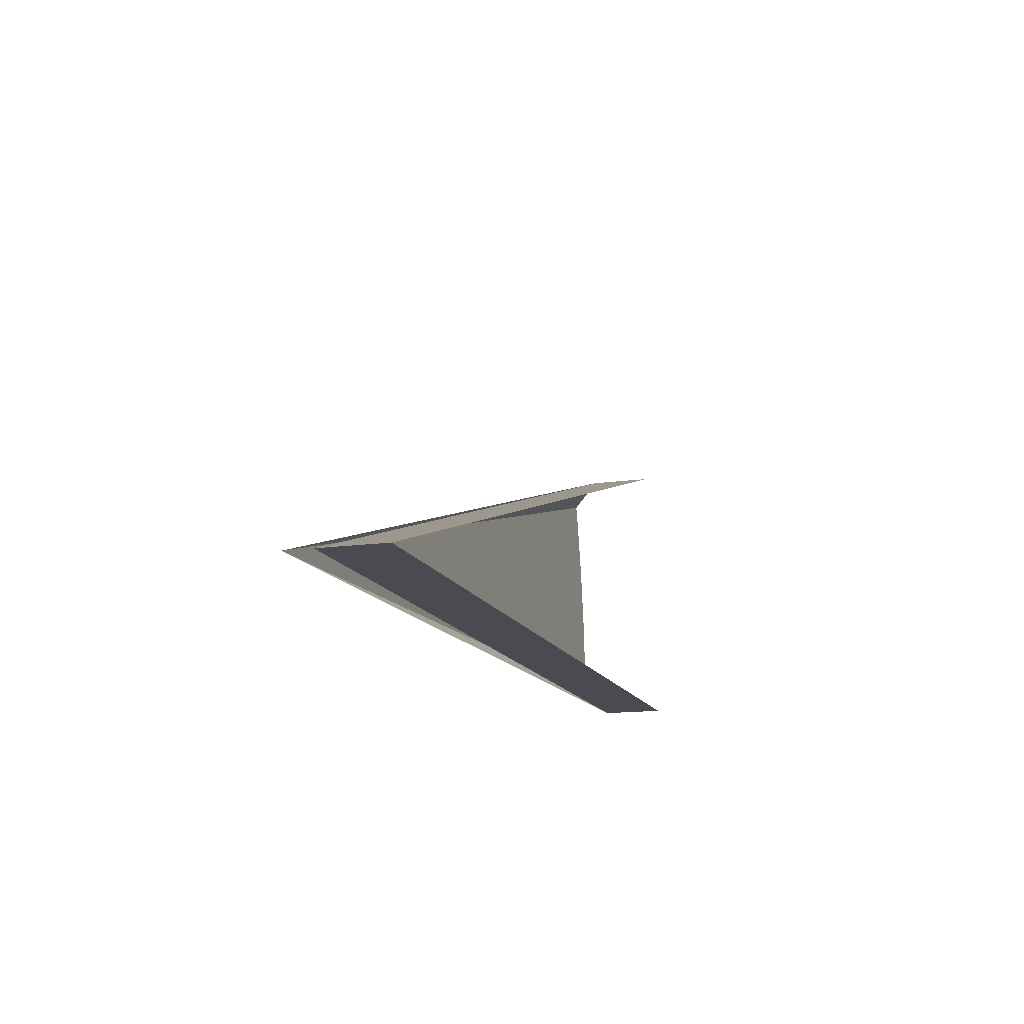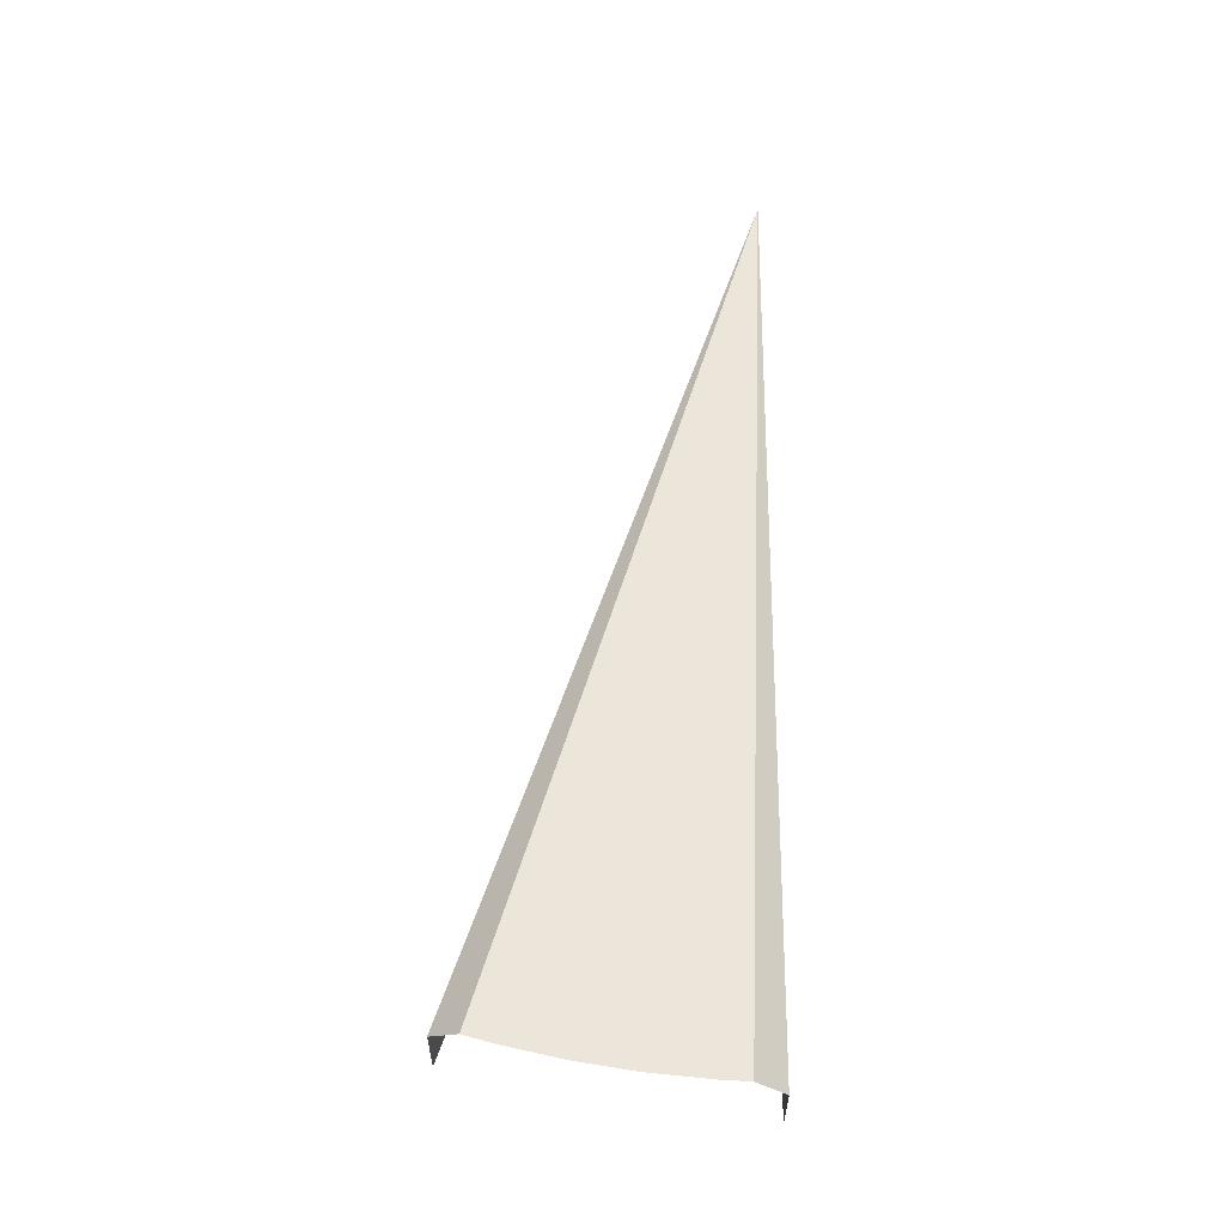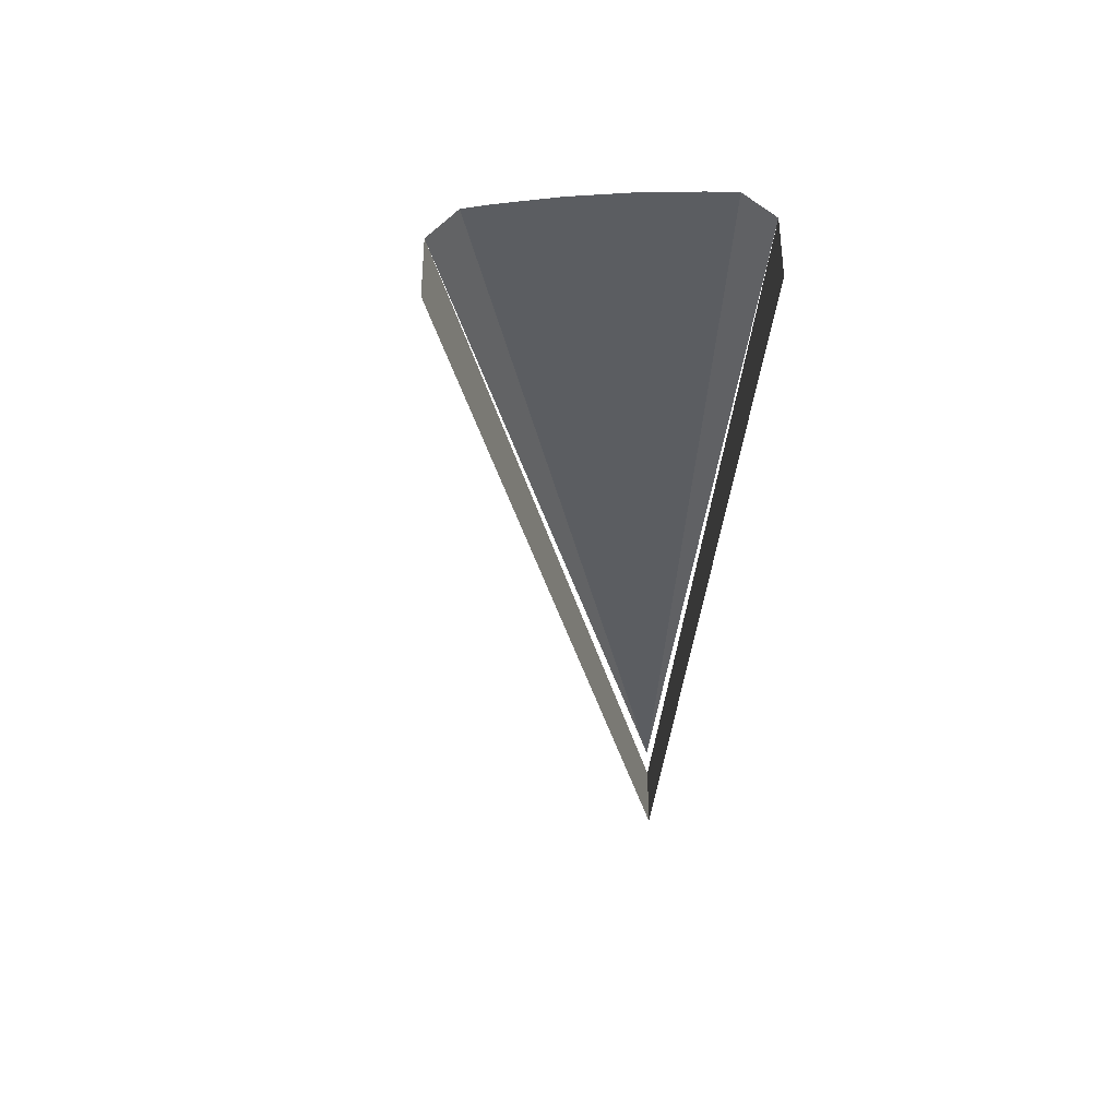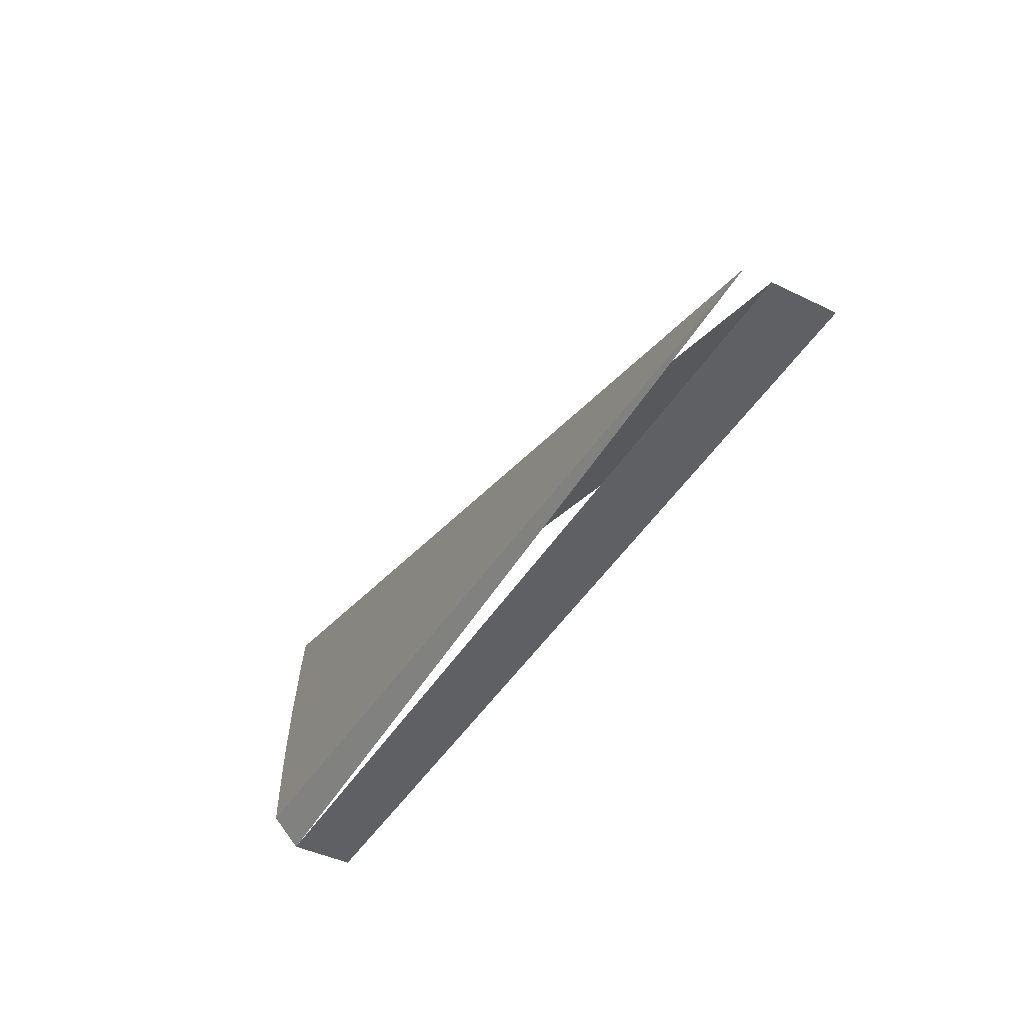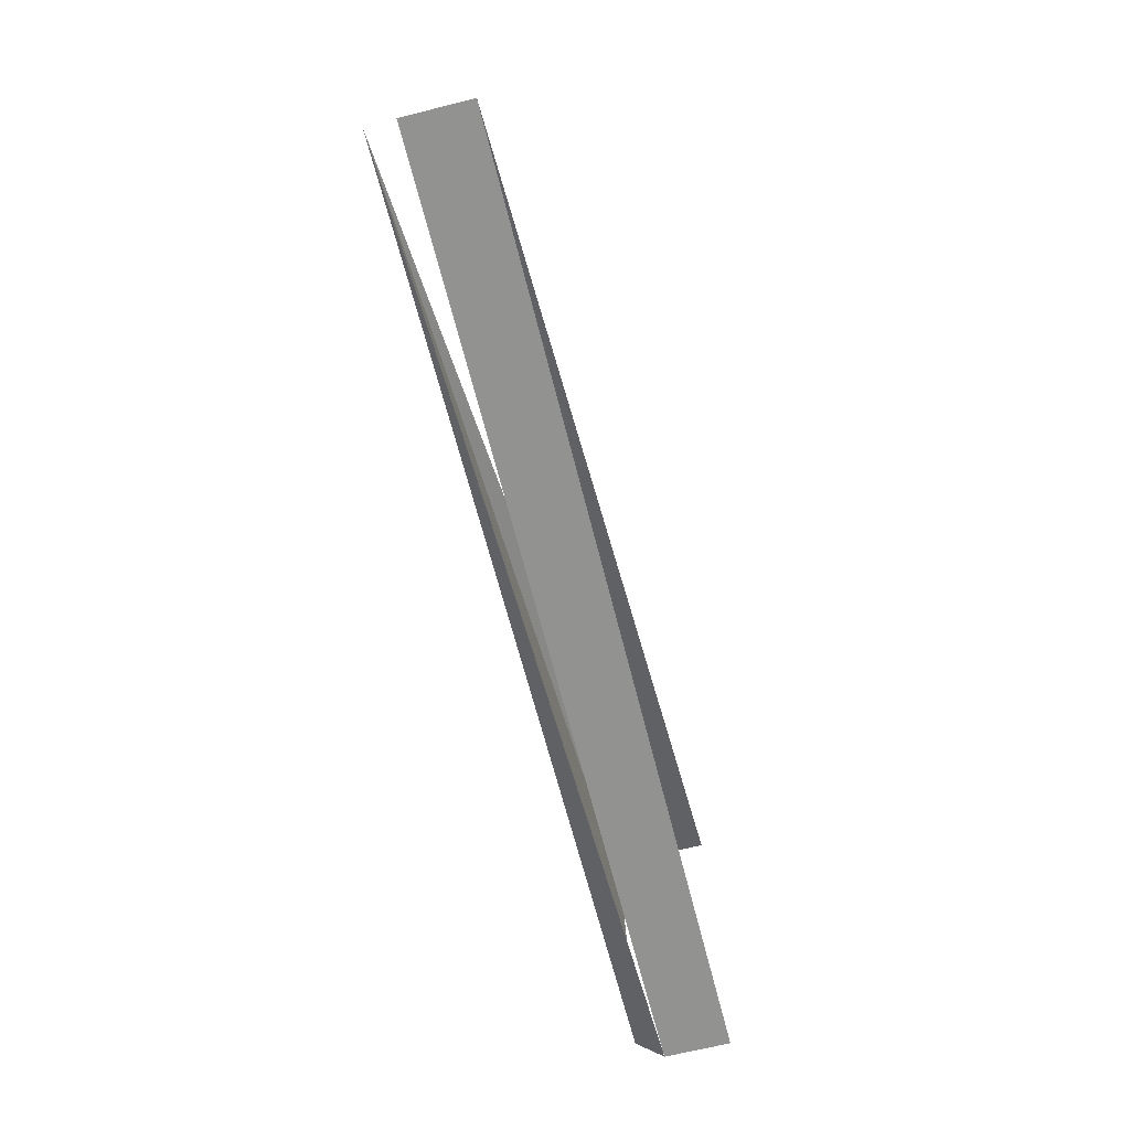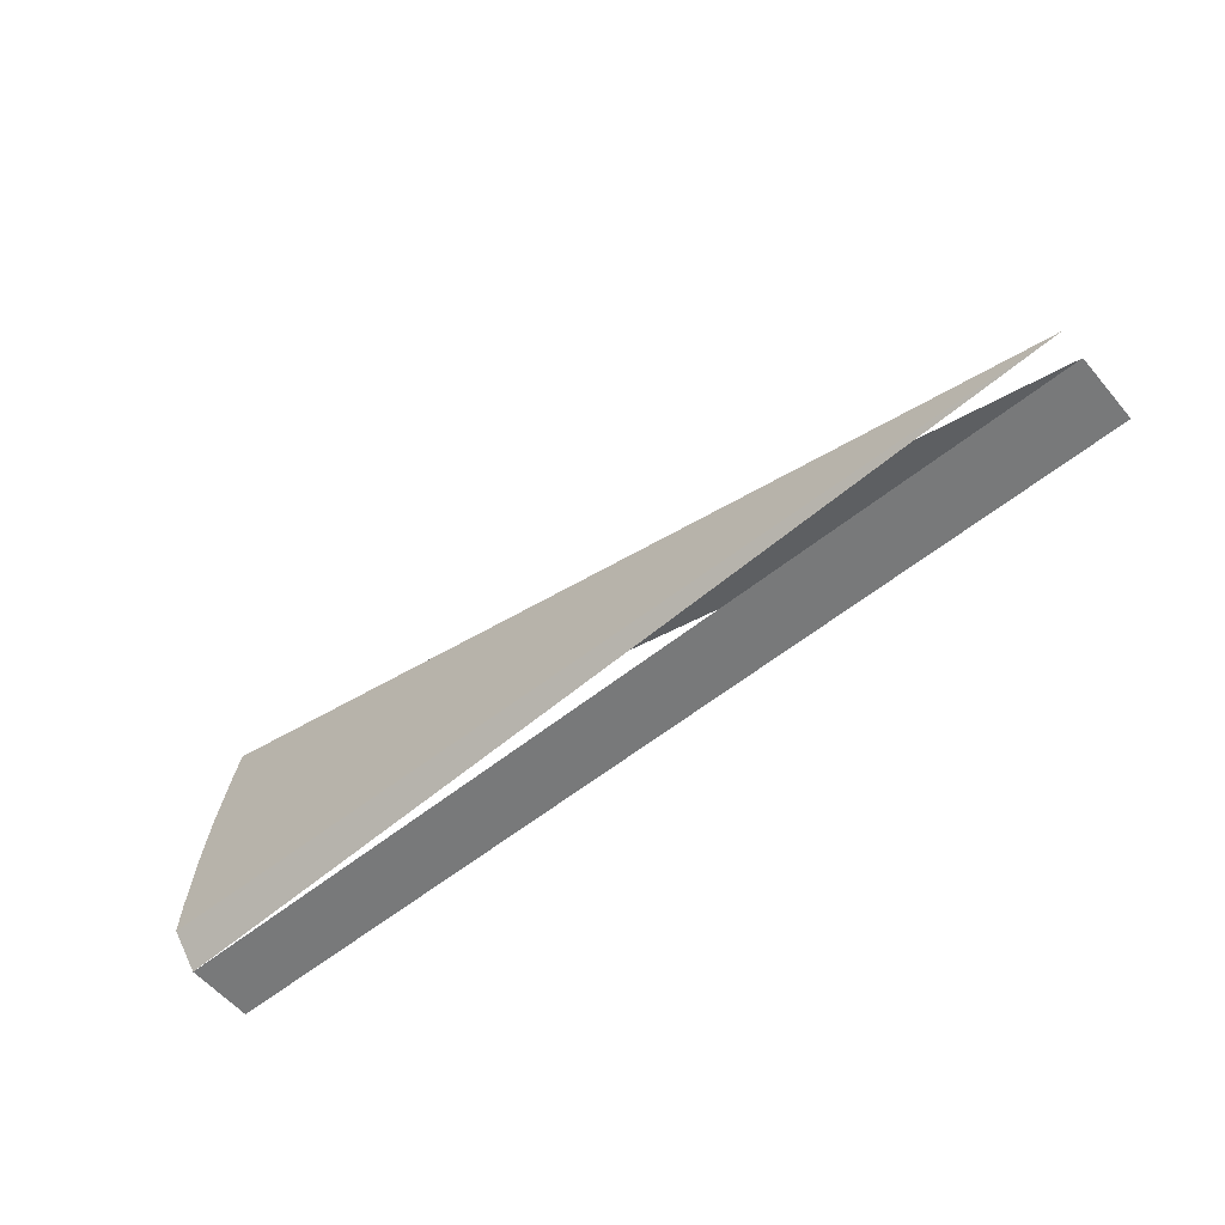
<metadata>
{"format":"obj","ext":"obj","renderer":"f3d","projection":"perspective","resolution":1024,"background":"white","views":[{"elev":-14.6,"azim":-72.8,"up":"+Z"},{"elev":56.6,"azim":90.6,"up":"+Y"},{"elev":-35.5,"azim":85.6,"up":"+Y"},{"elev":-44.6,"azim":-119.5,"up":"+Z"},{"elev":-66.2,"azim":-75.8,"up":"+Z"},{"elev":-57.7,"azim":-140.2,"up":"+Z"}]}
</metadata>
<code>
o Slice5
v 0 0 0
v 0.9995 0 0.03141
v 1 -0.03 0
v 0.998 0 0.06279
v 0.9921 0 0.1253
v 0.9823 0 0.1874
v 0.9686 0 0.2487
v 0.9603 0 0.279
v 0.9511 -0.03 0.309
v 0 -0.1 0
v 0 -0.03 0
v 1 -0.1 0
v 0.9511 -0.1 0.309
g Slice5
f 1 2 3
f 1 4 2
f 1 5 4
f 1 6 5
f 1 7 6
f 1 8 7
f 1 9 8
f 10 11 3 12
f 11 10 13 9

</code>
